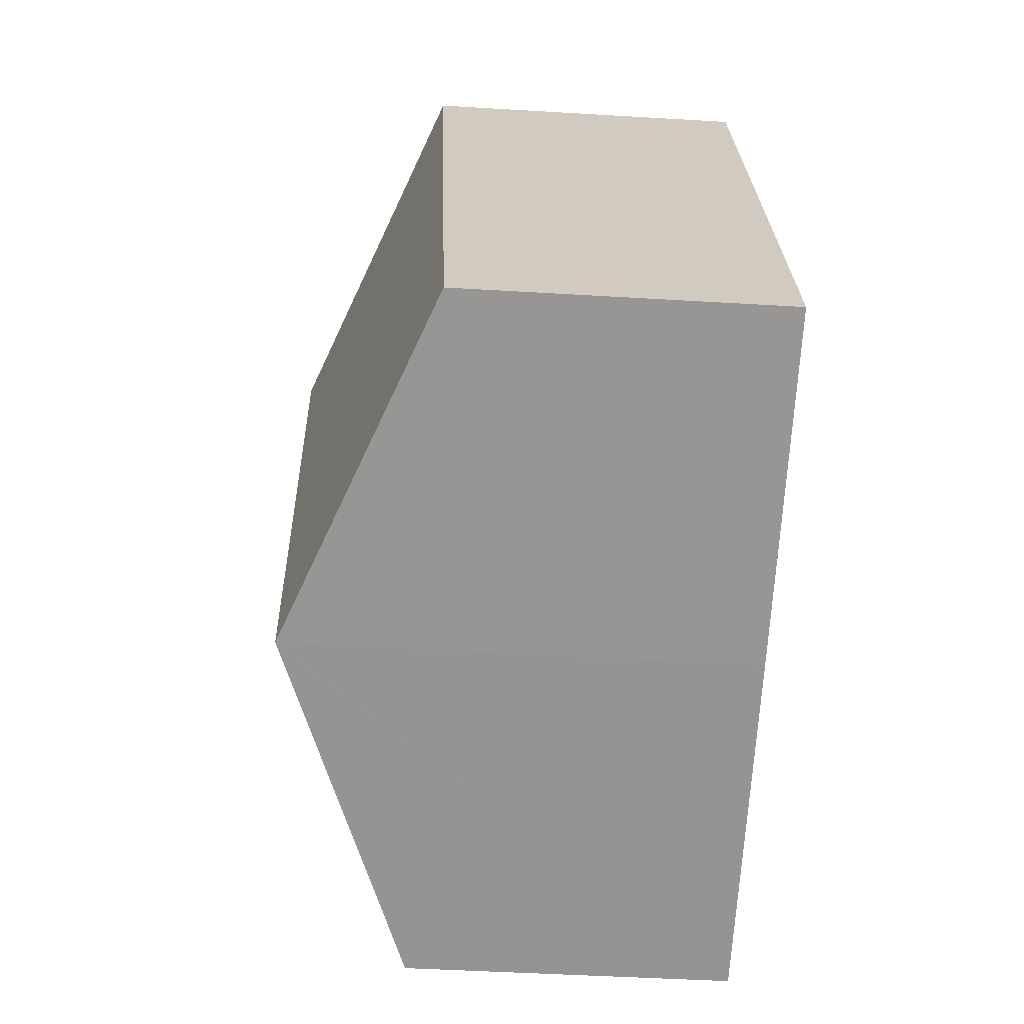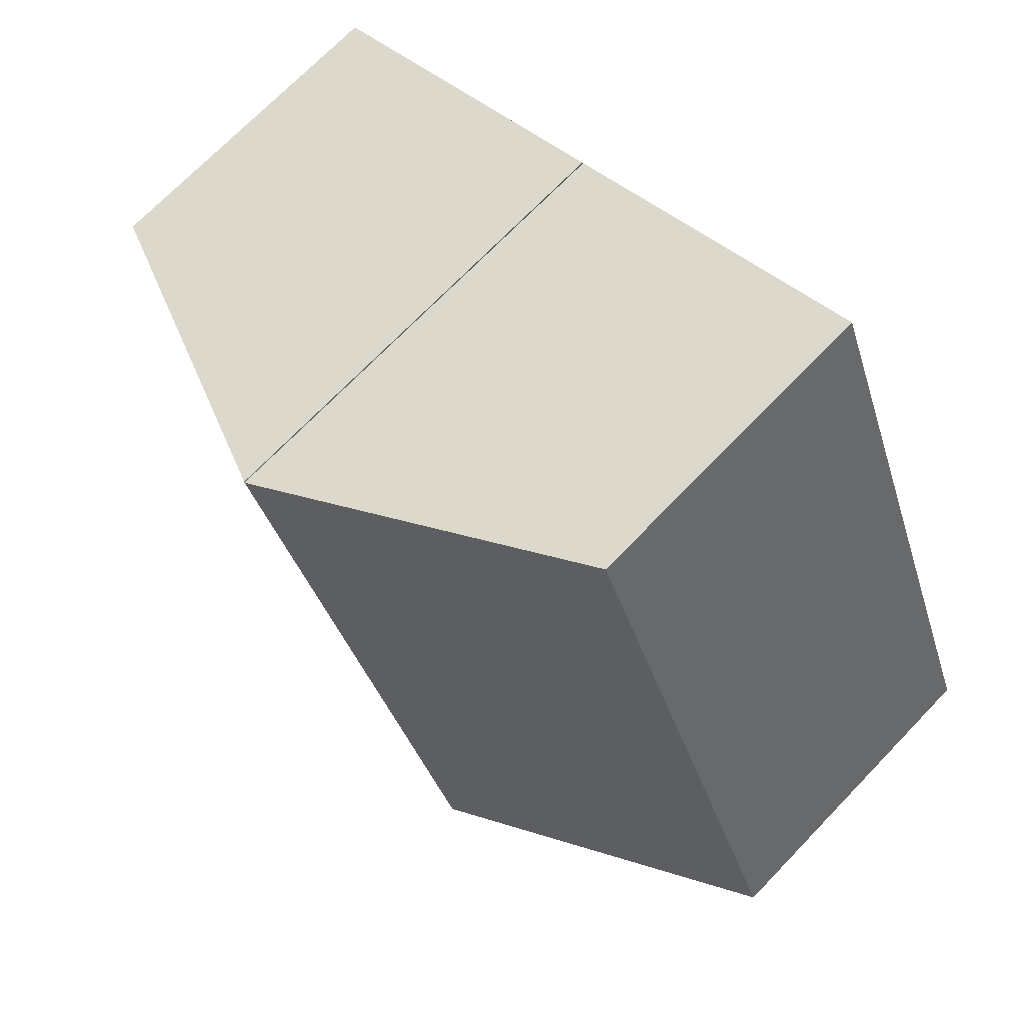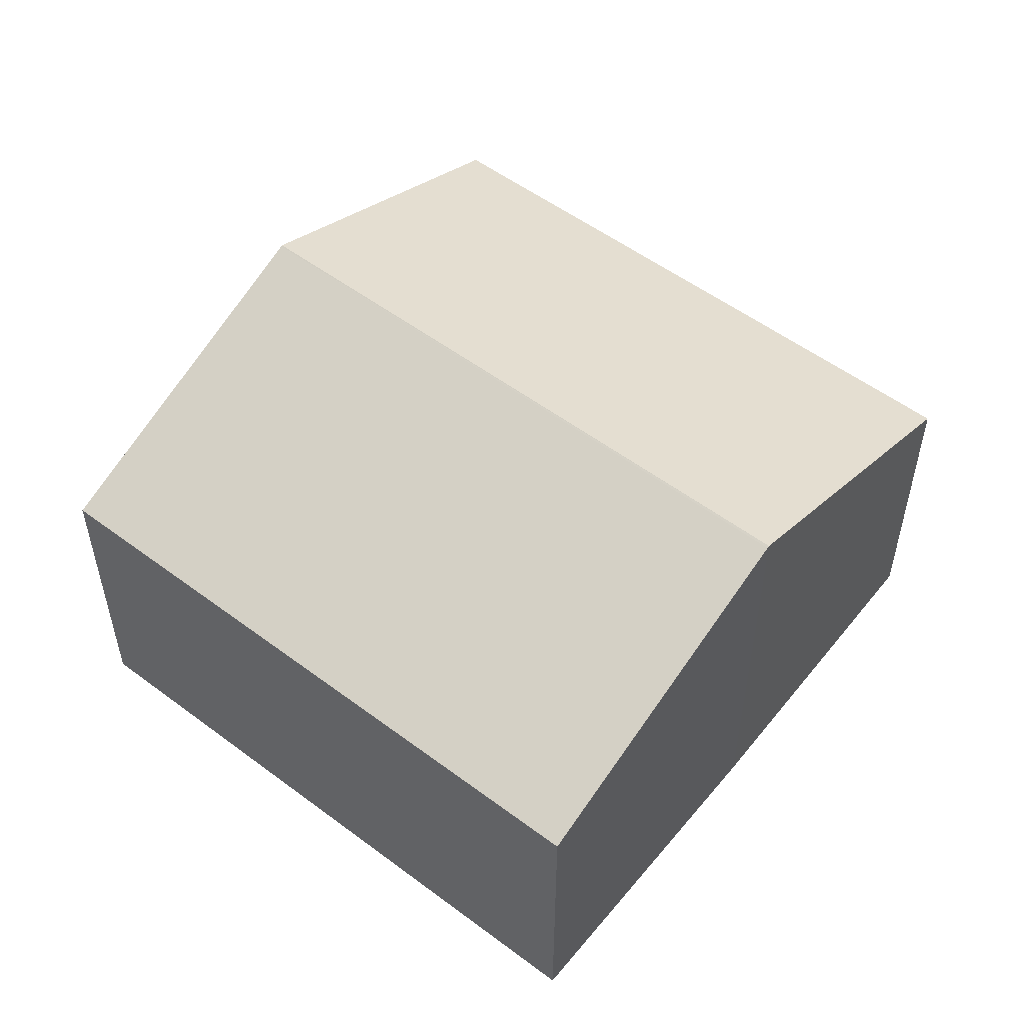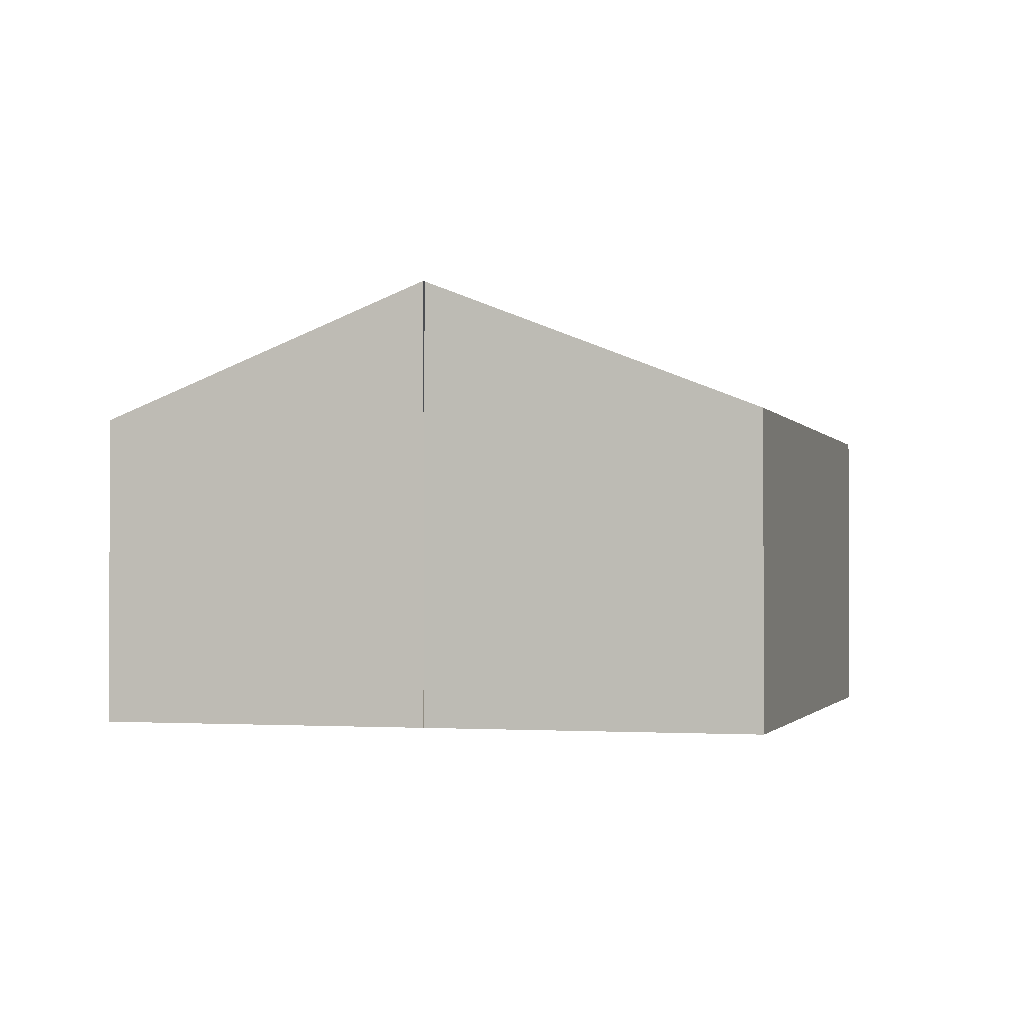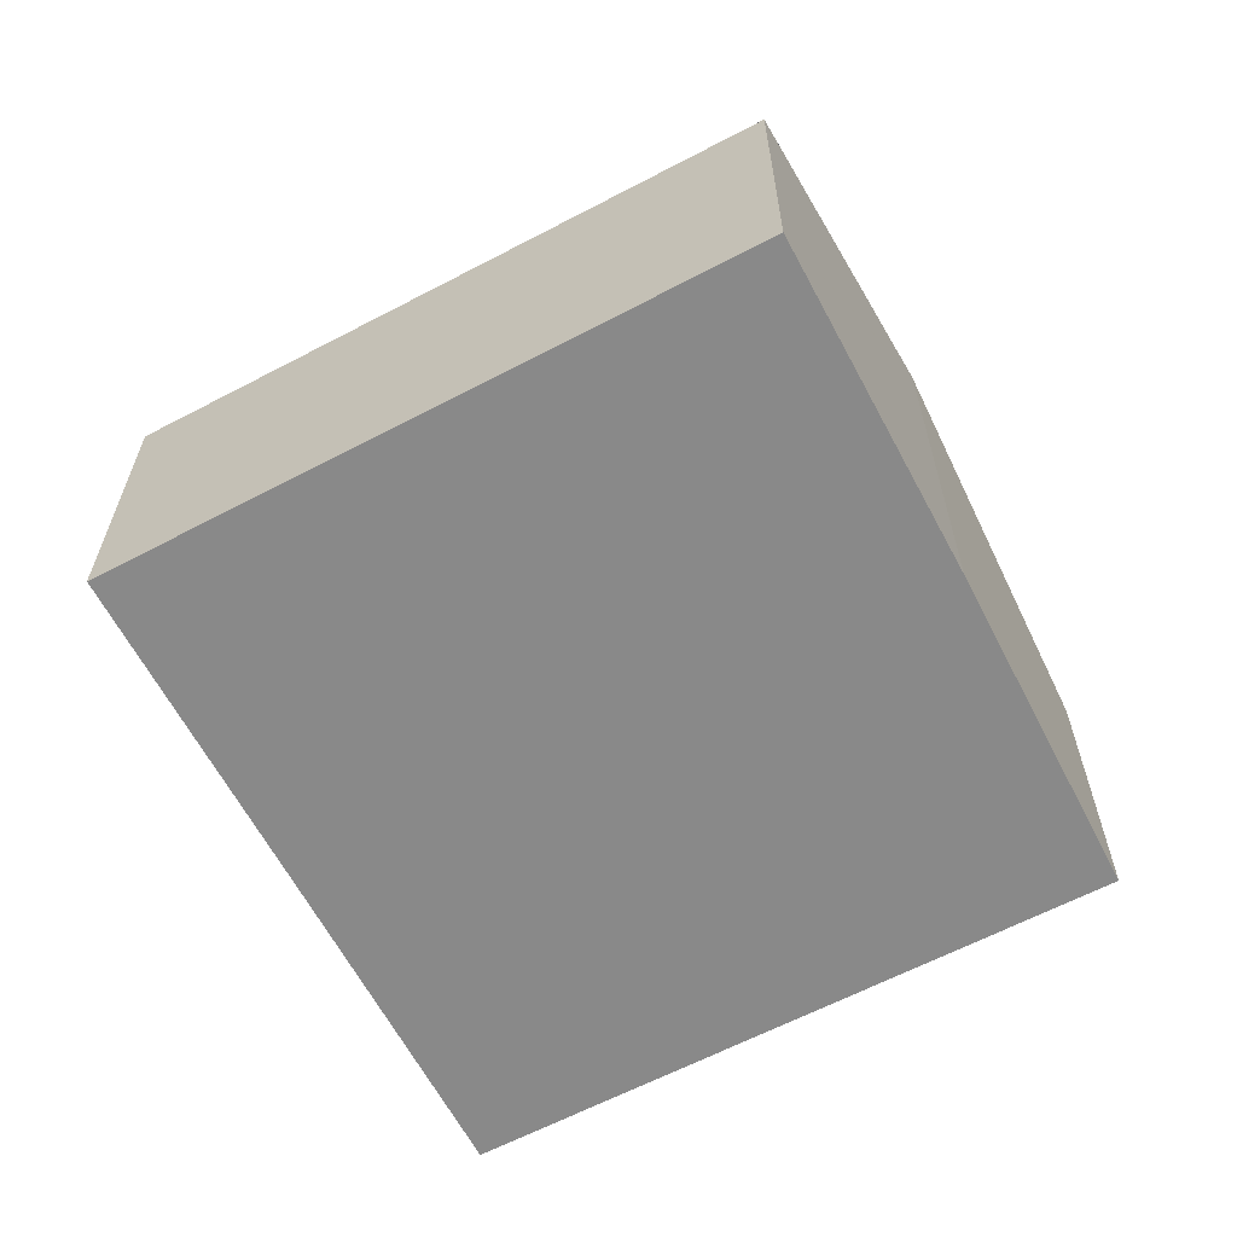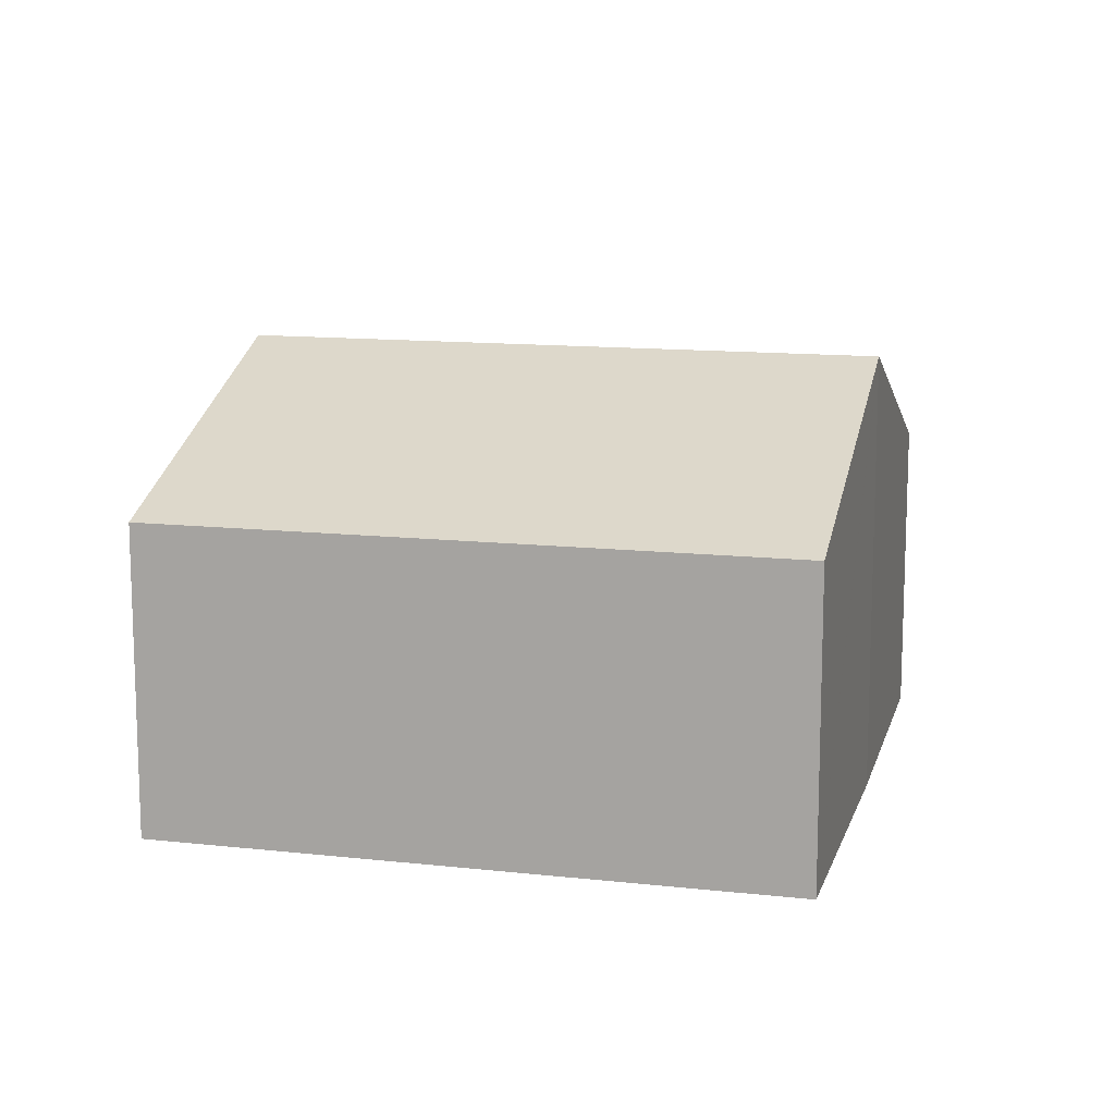
<metadata>
{"format":"obj","ext":"obj","renderer":"f3d","projection":"perspective","resolution":1024,"background":"white","views":[{"elev":-45.3,"azim":-94.0,"up":"+Z"},{"elev":71.0,"azim":-136.1,"up":"+Z"},{"elev":53.8,"azim":150.3,"up":"+Y"},{"elev":-1.5,"azim":37.4,"up":"+Y"},{"elev":-63.1,"azim":139.7,"up":"+Y"},{"elev":12.6,"azim":126.3,"up":"+Y"}]}
</metadata>
<code>
v  2.778 3.888 -1.153
v  7.651 2.728 3.078
v  5.532 2.728 -2.245
v  4.893 3.891 4.184
v  2.758 3.896 -1.145
v  0 2.727 1.67e-16
v  4.882 3.896 4.189
v  2.121 2.73 5.306
v  2.121 -3.249e-16 5.306
v  0 0 0
v  4.882 -2.565e-16 4.189
v  4.893 -2.562e-16 4.184
v  7.651 -1.885e-16 3.078
v  5.532 1.375e-16 -2.245
v  2.758 7.011e-17 -1.145
v  2.778 7.06e-17 -1.153
g defaultobject
f 1 2 3
f 2 1 4
f 4 1 5
f 6 7 5
f 7 6 8
f 5 7 4
f 6 9 8
f 9 6 10
f 8 11 7
f 11 8 9
f 12 2 4
f 2 12 13
f 13 3 2
f 3 13 14
f 15 6 5
f 6 15 10
f 14 1 3
f 1 14 5
f 5 14 15
f 15 14 16
f 12 14 13
f 14 12 11
f 14 11 9
f 14 9 10
f 14 10 16
f 16 10 15

</code>
